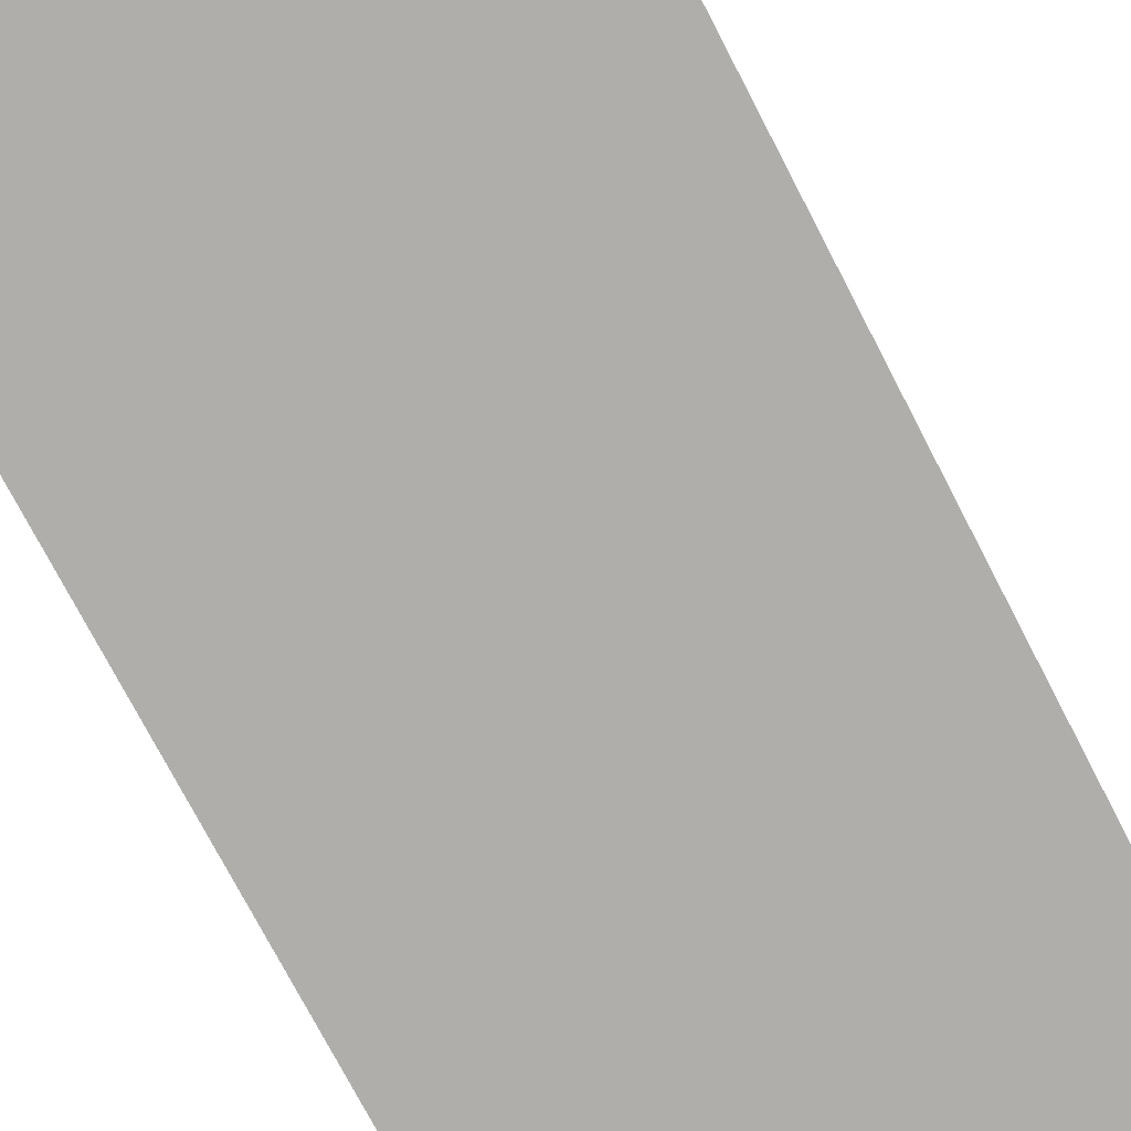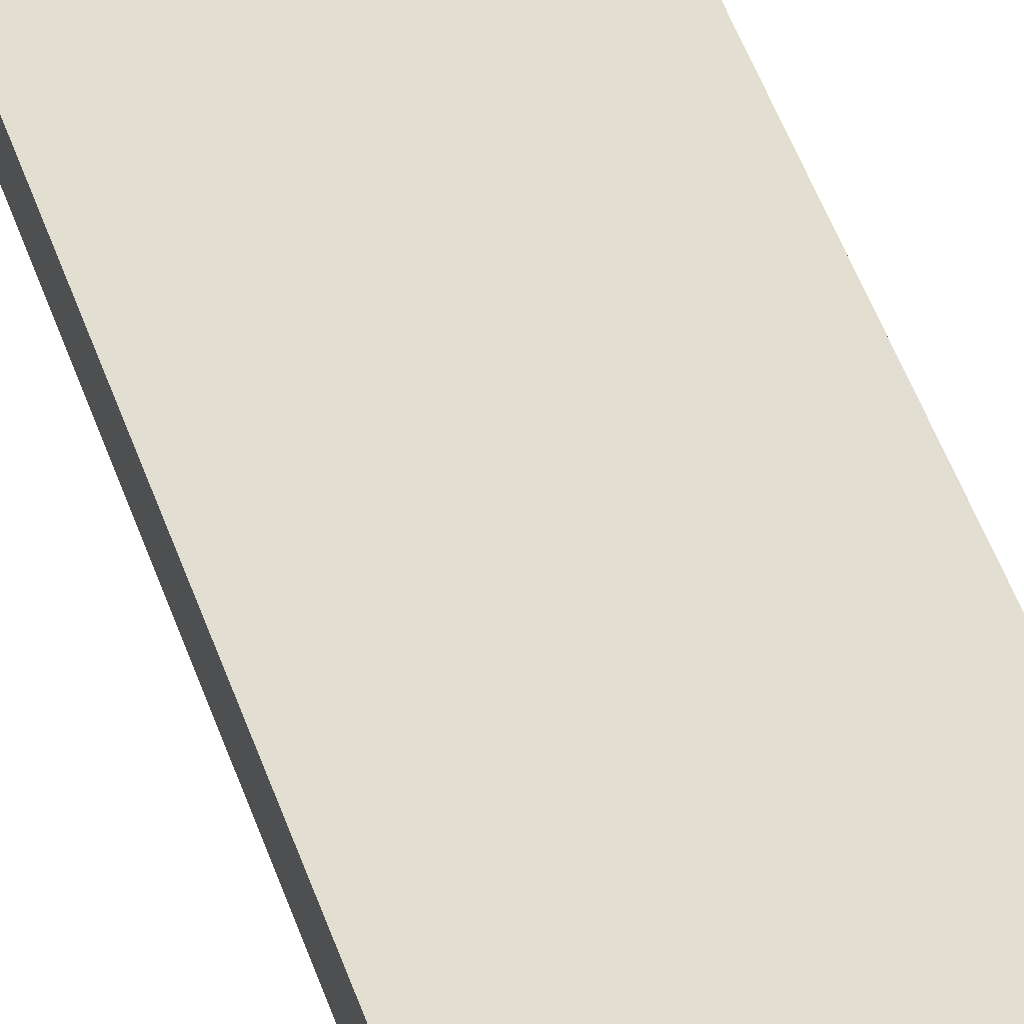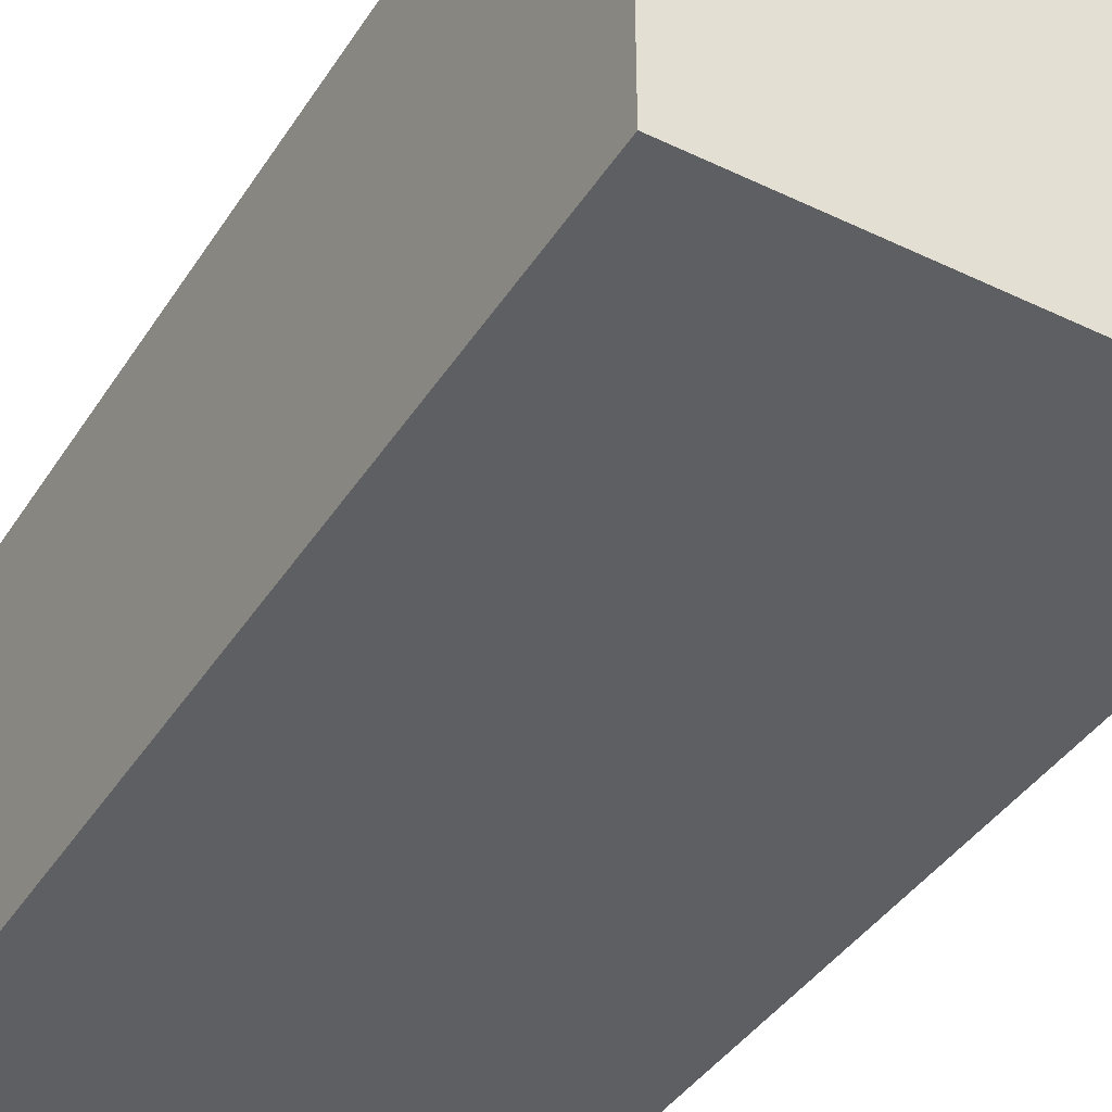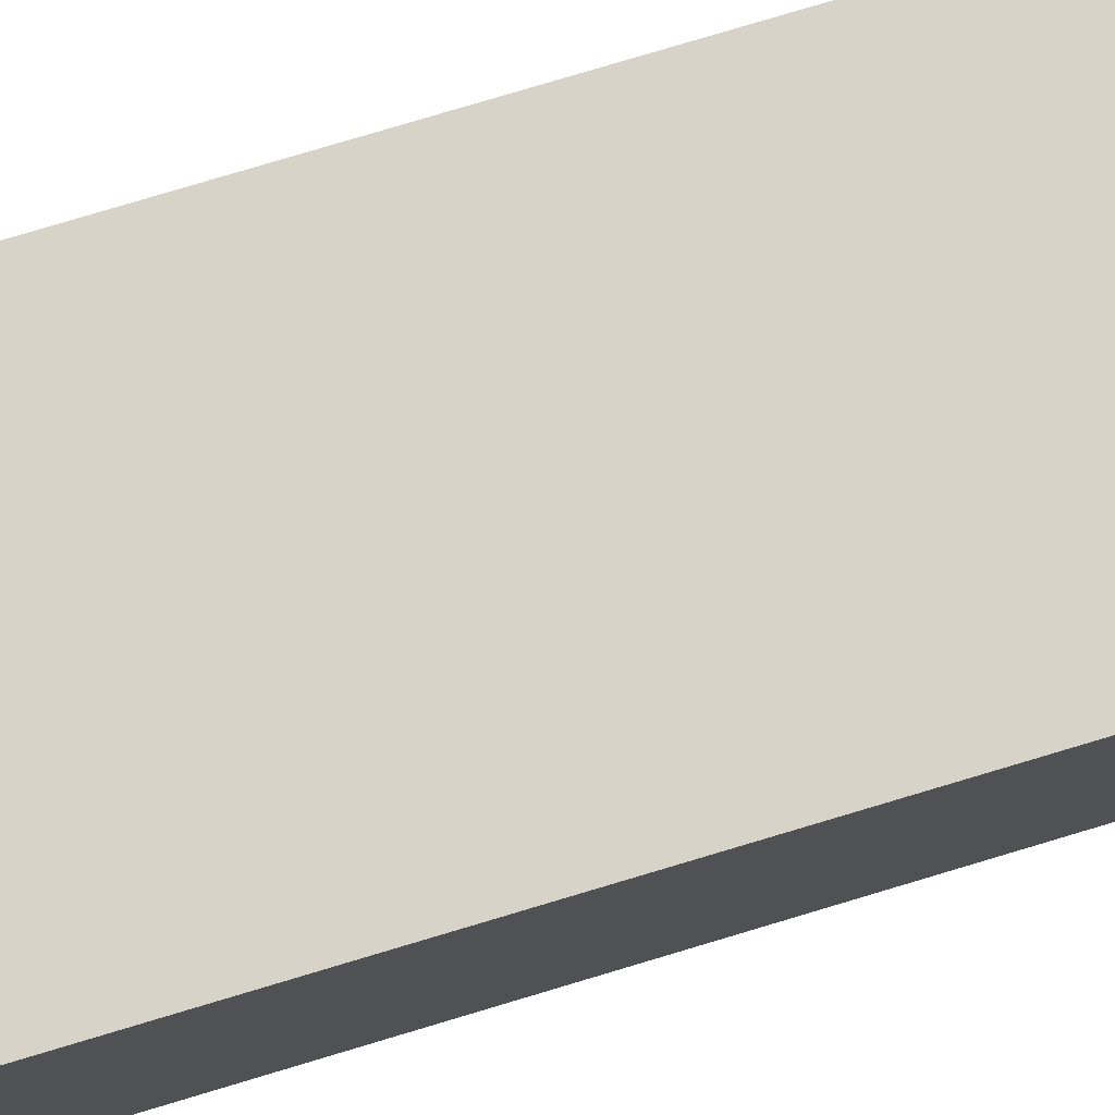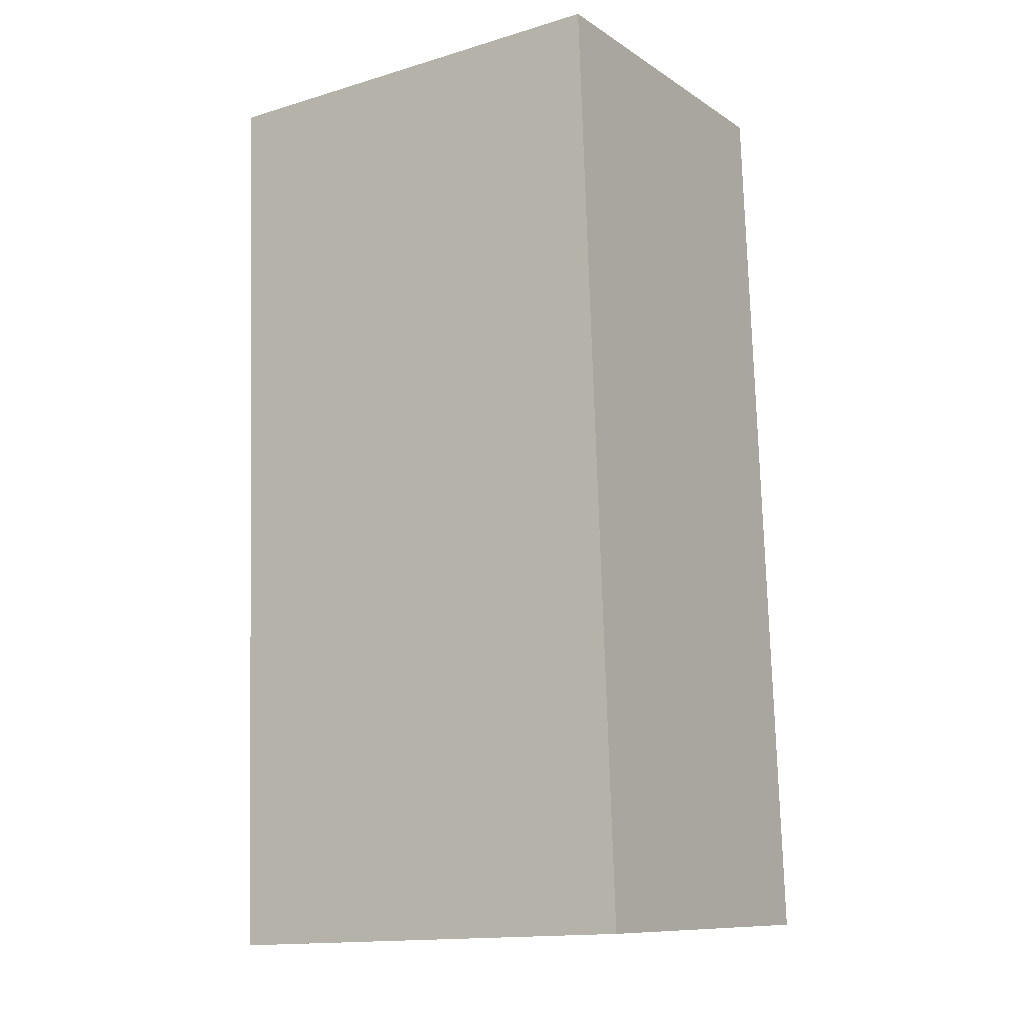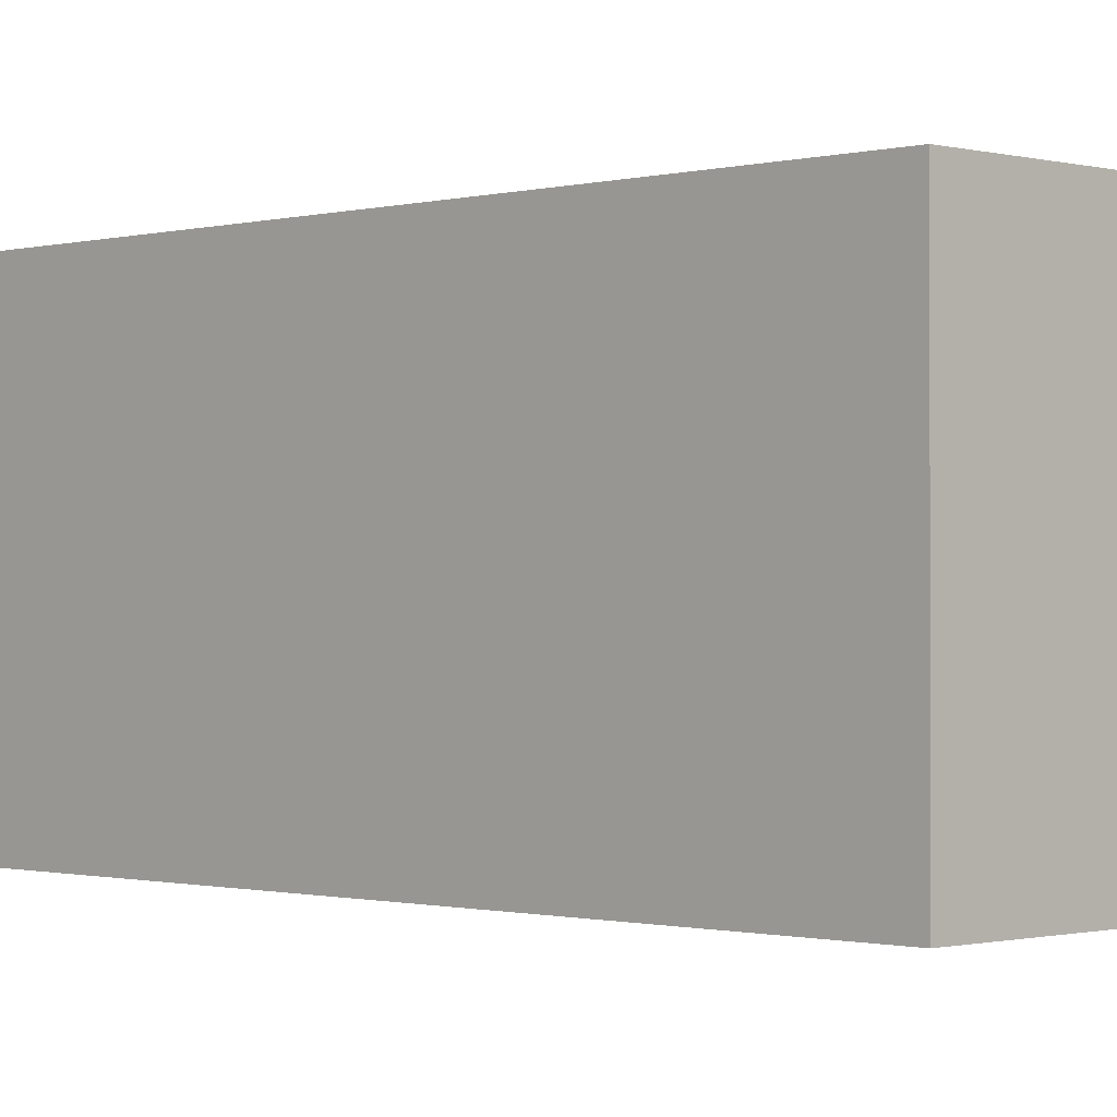
<metadata>
{"format":"obj","ext":"obj","renderer":"f3d","projection":"perspective","resolution":1024,"background":"white","views":[{"elev":-77.6,"azim":-150.3,"up":"+Y"},{"elev":67.7,"azim":-20.3,"up":"+Y"},{"elev":-40.5,"azim":152.0,"up":"+Y"},{"elev":76.1,"azim":75.1,"up":"+Y"},{"elev":-10.5,"azim":-146.9,"up":"+Z"},{"elev":-0.7,"azim":-42.6,"up":"+Y"}]}
</metadata>
<code>
v  3.842 4.196 -0.168
v  5.367 4.196 10.3
v  5.051 4.196 -0.221
v  0.397 4.196 10.48
v  0 4.196 2.569e-16
v  5.051 1.353e-17 -0.221
v  0 0 0
v  3.842 1.029e-17 -0.168
v  0.397 -6.415e-16 10.48
v  5.367 -6.306e-16 10.3
g defaultobject
f 1 2 3
f 2 1 4
f 4 1 5
f 6 1 3
f 1 6 5
f 5 6 7
f 7 6 8
f 7 4 5
f 4 7 9
f 9 2 4
f 2 9 10
f 10 3 2
f 3 10 6
f 8 9 7
f 9 8 6
f 9 6 10

</code>
